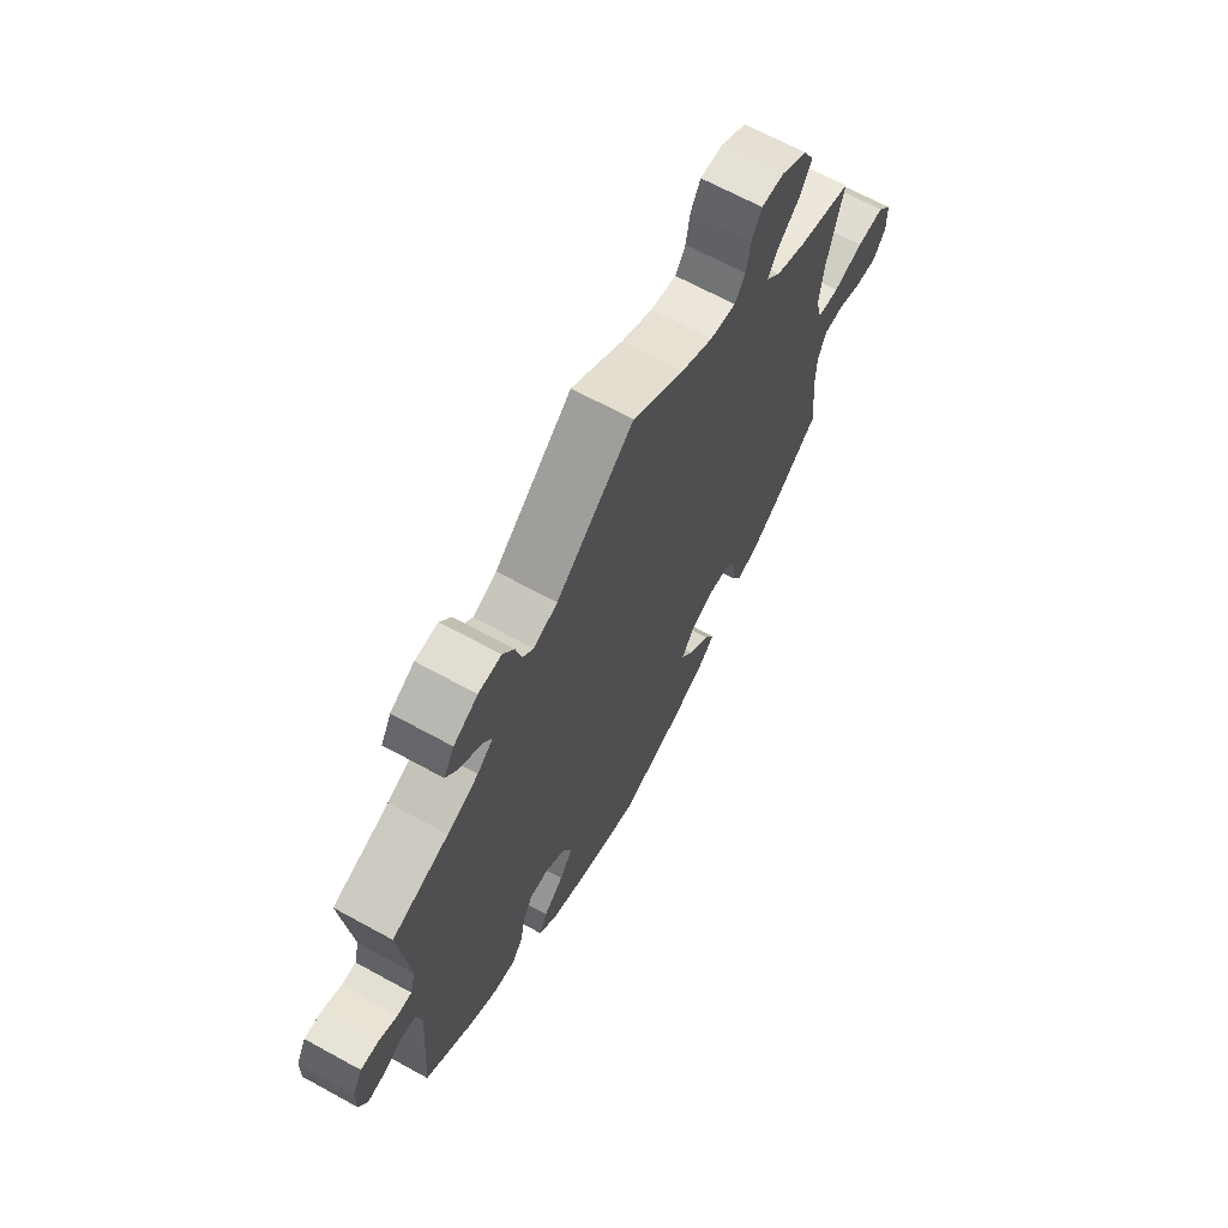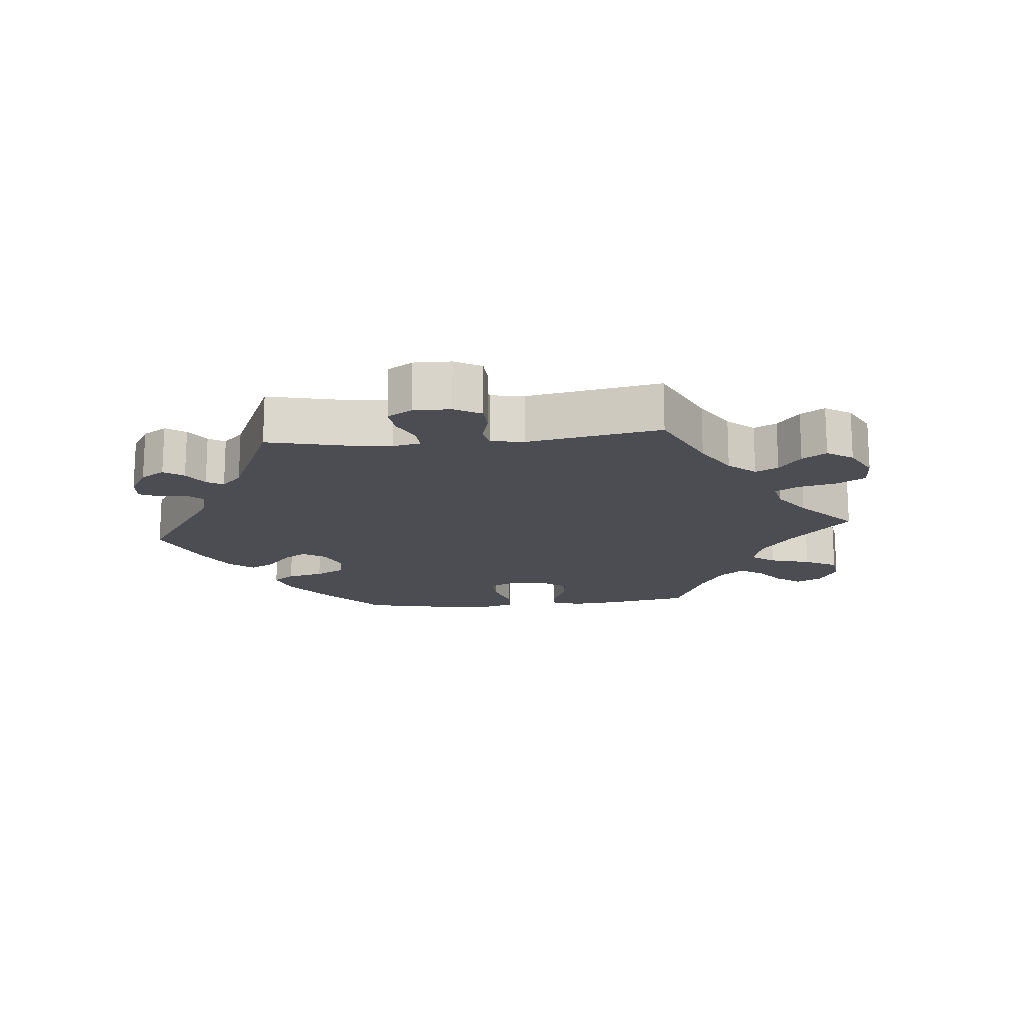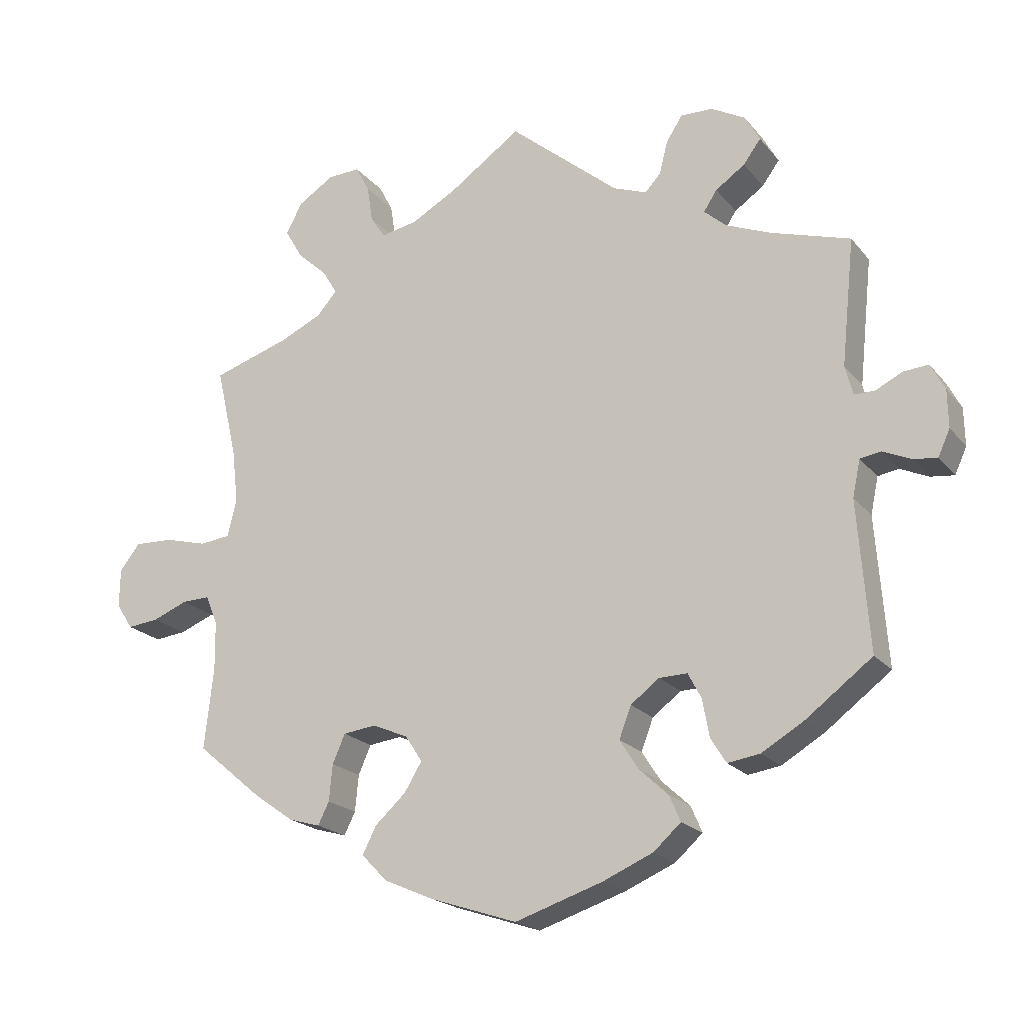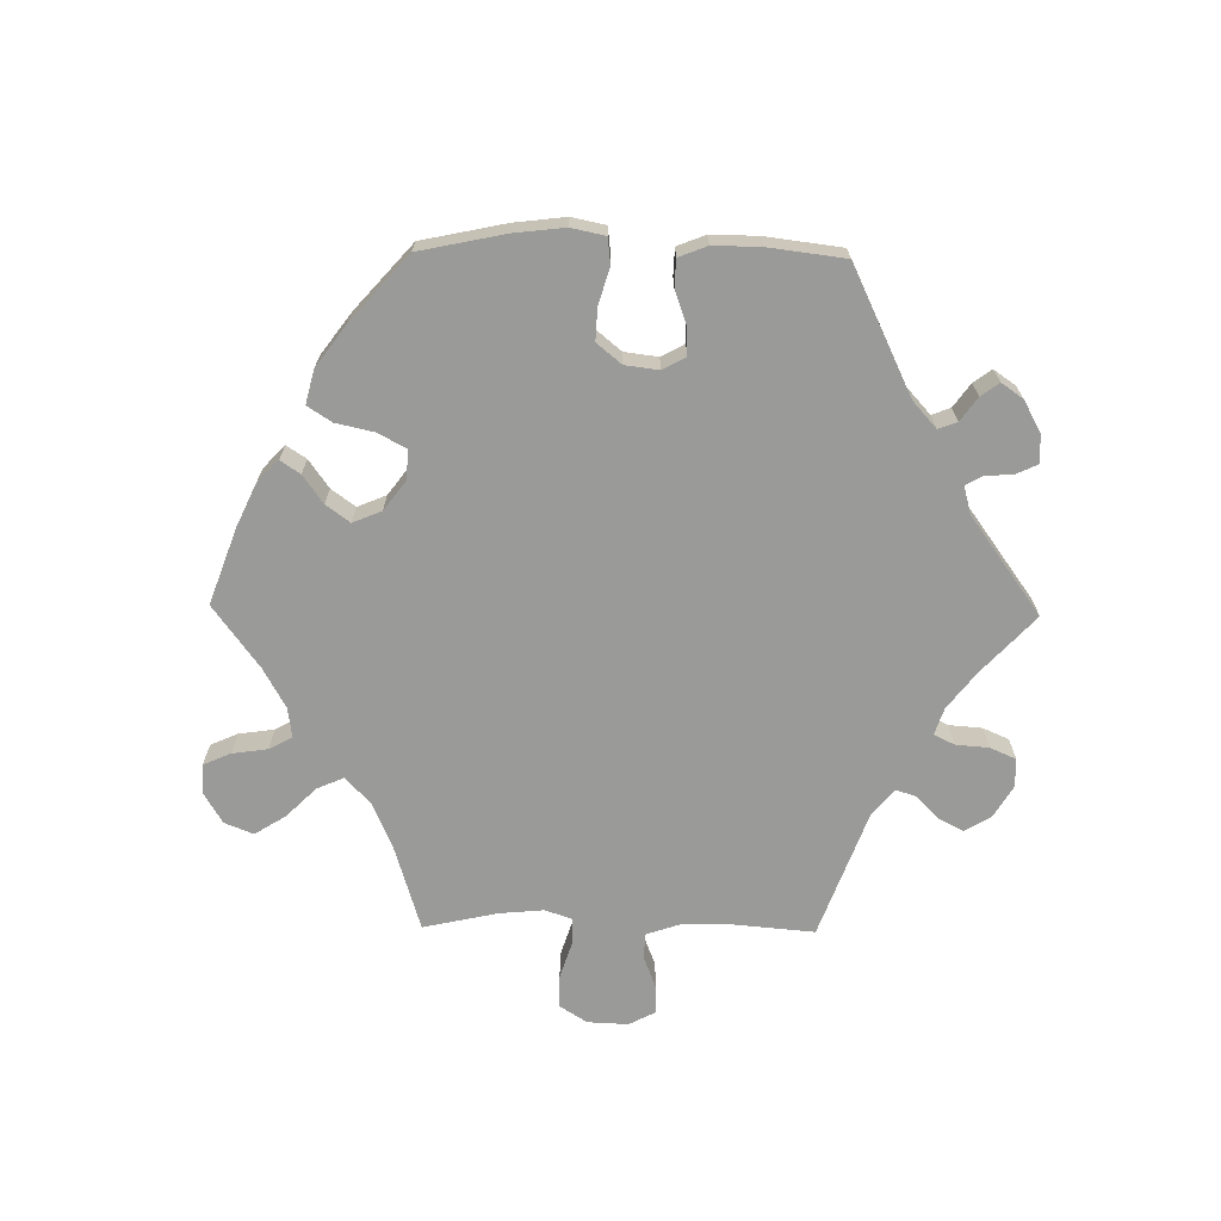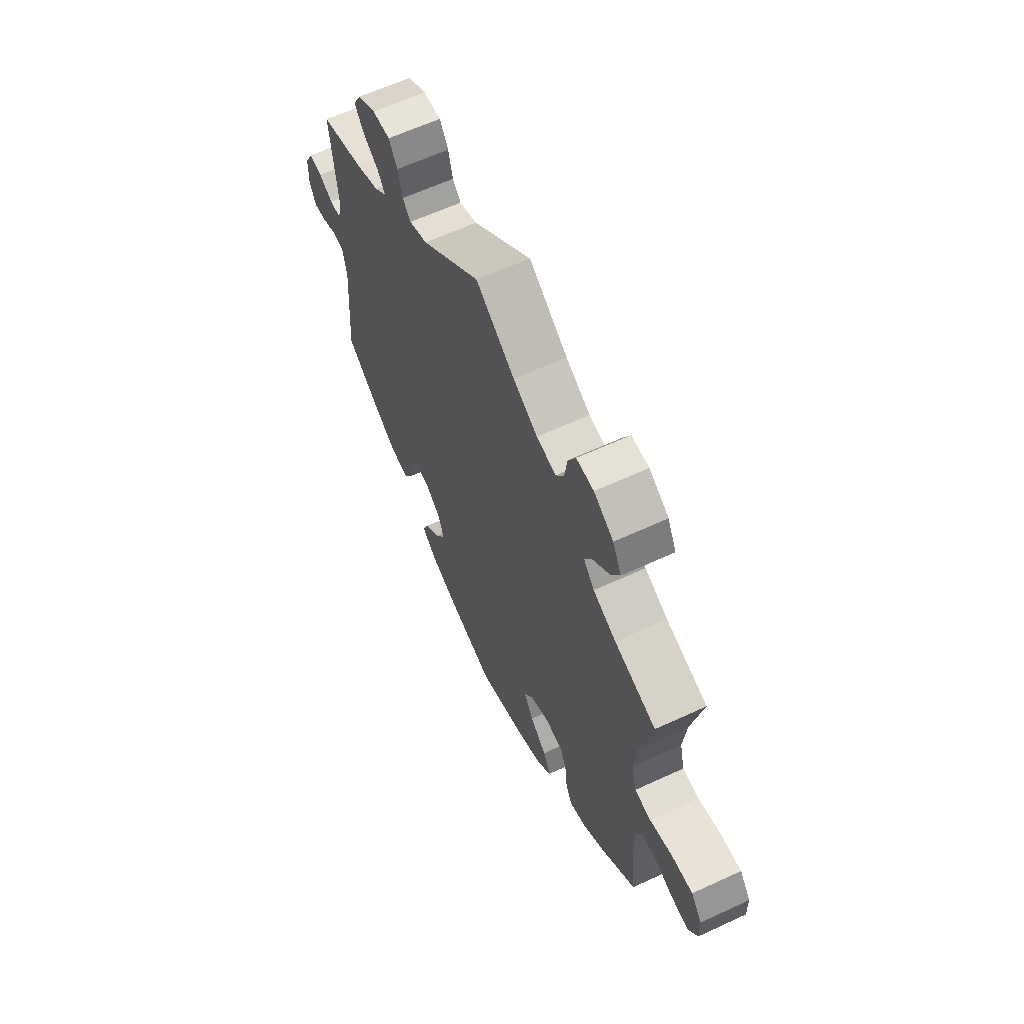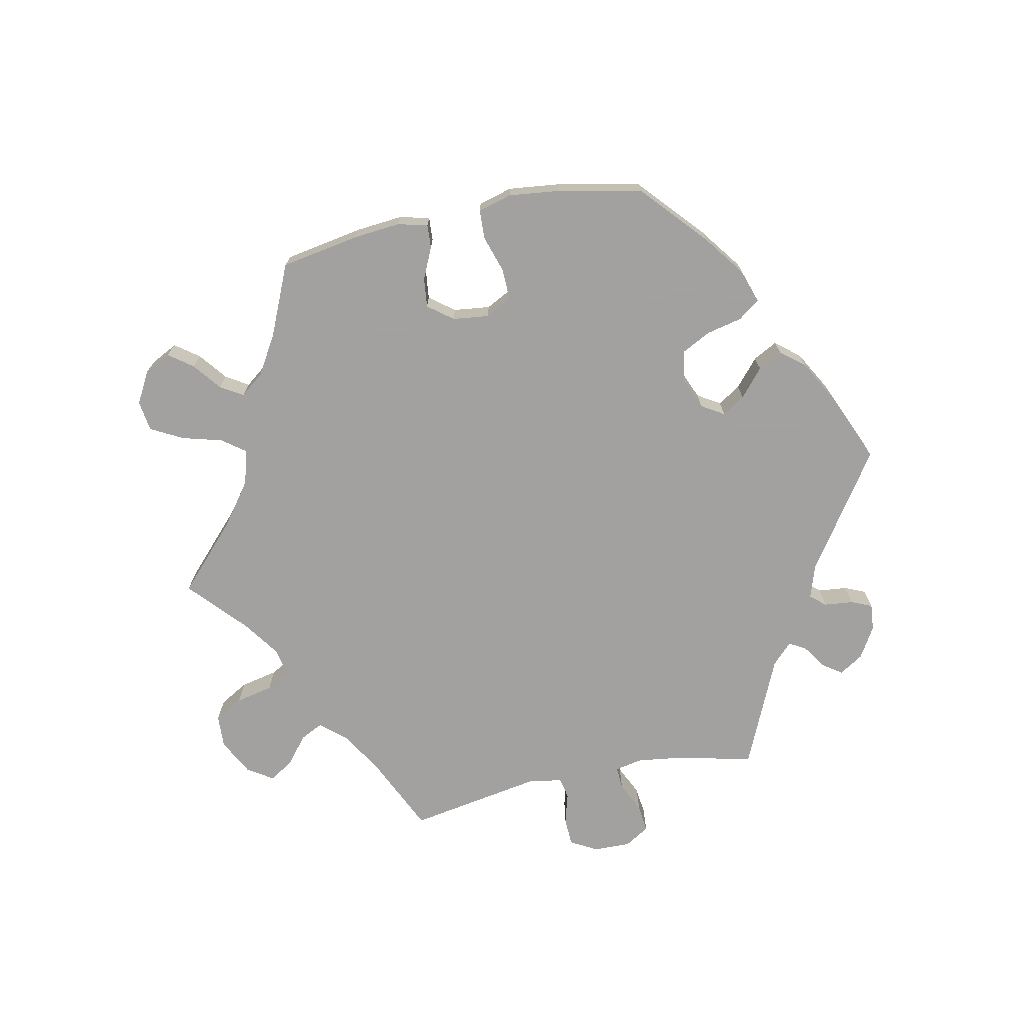
<metadata>
{"format":"obj","ext":"obj","renderer":"f3d","projection":"perspective","resolution":1024,"background":"white","views":[{"elev":67.1,"azim":-61.2,"up":"+Z"},{"elev":-16.3,"azim":-24.4,"up":"+Y"},{"elev":-20.1,"azim":-152.7,"up":"+Z"},{"elev":-69.2,"azim":-150.9,"up":"+Y"},{"elev":62.2,"azim":64.8,"up":"+Z"},{"elev":-72.3,"azim":161.7,"up":"+Y"}]}
</metadata>
<code>
v -0.485 0.07 -0.076
v -0.496 0.07 -0.024
v -0.526 0.07 -0.019
v -0.566 0.07 -0.037
v -0.6 0.07 -0.041
v -0.617 0.07 -0.004
v -0.616 0.07 0.05
v -0.596 0.07 0.088
v -0.56 0.07 0.085
v -0.522 0.07 0.066
v -0.493 0.07 0.066
v -0.482 0.07 0.108
v -0.501 0.07 0.289
v -0.387 0.07 0.324
v -0.324 0.07 0.35
v -0.292 0.07 0.378
v -0.311 0.07 0.407
v -0.353 0.07 0.436
v -0.378 0.07 0.47
v -0.357 0.07 0.508
v -0.308 0.07 0.535
v -0.262 0.07 0.536
v -0.239 0.07 0.5
v -0.227 0.07 0.453
v -0.205 0.07 0.429
v -0.157 0.07 0.447
v 0 0.07 0.578
v 0.103 0.07 0.506
v 0.168 0.07 0.47
v 0.22 0.07 0.46
v 0.241 0.07 0.492
v 0.249 0.07 0.544
v 0.269 0.07 0.582
v 0.315 0.07 0.58
v 0.367 0.07 0.547
v 0.39 0.07 0.503
v 0.365 0.07 0.46
v 0.322 0.07 0.421
v 0.301 0.07 0.386
v 0.33 0.07 0.353
v 0.391 0.07 0.325
v 0.501 0.07 0.29
v 0.471 0.07 0.16
v 0.462 0.07 0.082
v 0.475 0.07 0.029
v 0.519 0.07 0.024
v 0.58 0.07 0.04
v 0.635 0.07 0.042
v 0.664 0.07 0.005
v 0.665 0.07 -0.05
v 0.641 0.07 -0.087
v 0.596 0.07 -0.082
v 0.546 0.07 -0.062
v 0.506 0.07 -0.061
v 0.489 0.07 -0.103
v 0.488 0.07 -0.172
v 0.501 0.07 -0.288
v 0.408 0.07 -0.366
v 0.35 0.07 -0.407
v 0.305 0.07 -0.42
v 0.289 0.07 -0.388
v 0.284 0.07 -0.336
v 0.266 0.07 -0.295
v 0.219 0.07 -0.289
v 0.168 0.07 -0.311
v 0.144 0.07 -0.348
v 0.169 0.07 -0.389
v 0.213 0.07 -0.429
v 0.233 0.07 -0.468
v 0.196 0.07 -0.506
v 0.125 0.07 -0.537
v 0.001 0.07 -0.578
v -0.124 0.07 -0.537
v -0.196 0.07 -0.506
v -0.235 0.07 -0.471
v -0.219 0.07 -0.434
v -0.178 0.07 -0.396
v -0.151 0.07 -0.354
v -0.168 0.07 -0.309
v -0.209 0.07 -0.278
v -0.249 0.07 -0.277
v -0.268 0.07 -0.313
v -0.278 0.07 -0.367
v -0.3 0.07 -0.402
v -0.346 0.07 -0.395
v -0.407 0.07 -0.359
v -0.501 0.07 -0.288
v -0.485 0 -0.076
v -0.496 0 -0.024
v -0.526 0 -0.019
v -0.566 0 -0.037
v -0.6 0 -0.041
v -0.617 0 -0.004
v -0.616 0 0.05
v -0.596 0 0.088
v -0.56 0 0.085
v -0.522 0 0.066
v -0.493 0 0.066
v -0.482 0 0.108
v -0.501 0 0.289
v -0.387 0 0.324
v -0.324 0 0.35
v -0.292 0 0.378
v -0.311 0 0.407
v -0.353 0 0.436
v -0.378 0 0.47
v -0.357 0 0.508
v -0.308 0 0.535
v -0.262 0 0.536
v -0.239 0 0.5
v -0.227 0 0.453
v -0.205 0 0.429
v -0.157 0 0.447
v 0 0 0.578
v 0.103 0 0.506
v 0.168 0 0.47
v 0.22 0 0.46
v 0.241 0 0.492
v 0.249 0 0.544
v 0.269 0 0.582
v 0.315 0 0.58
v 0.367 0 0.547
v 0.39 0 0.503
v 0.365 0 0.46
v 0.322 0 0.421
v 0.301 0 0.386
v 0.33 0 0.353
v 0.391 0 0.325
v 0.501 0 0.29
v 0.471 0 0.16
v 0.462 0 0.082
v 0.475 0 0.029
v 0.519 0 0.024
v 0.58 0 0.04
v 0.635 0 0.042
v 0.664 0 0.005
v 0.665 0 -0.05
v 0.641 0 -0.087
v 0.596 0 -0.082
v 0.546 0 -0.062
v 0.506 0 -0.061
v 0.489 0 -0.103
v 0.488 0 -0.172
v 0.501 0 -0.288
v 0.408 0 -0.366
v 0.35 0 -0.407
v 0.305 0 -0.42
v 0.289 0 -0.388
v 0.284 0 -0.336
v 0.266 0 -0.295
v 0.219 0 -0.289
v 0.168 0 -0.311
v 0.144 0 -0.348
v 0.169 0 -0.389
v 0.213 0 -0.429
v 0.233 0 -0.468
v 0.196 0 -0.506
v 0.125 0 -0.537
v 0.001 0 -0.578
v -0.124 0 -0.537
v -0.196 0 -0.506
v -0.235 0 -0.471
v -0.219 0 -0.434
v -0.178 0 -0.396
v -0.151 0 -0.354
v -0.168 0 -0.309
v -0.209 0 -0.278
v -0.249 0 -0.277
v -0.268 0 -0.313
v -0.278 0 -0.367
v -0.3 0 -0.402
v -0.346 0 -0.395
v -0.407 0 -0.359
v -0.501 0 -0.288
f 86 87 1
f 85 86 1 2
f 82 83 84 85
f 81 82 85 2
f 80 81 2
f 79 80 2
f 74 75 76 77
f 74 77 78
f 73 74 78
f 72 73 78
f 71 72 78 79
f 67 68 69 70
f 66 67 70 71
f 59 60 61 62
f 59 62 63
f 56 57 58 59
f 55 56 59 63
f 54 55 63 64
f 50 51 52 53
f 50 53 54
f 49 50 54
f 46 47 48 49
f 45 46 49 54
f 41 42 43
f 40 41 43 44
f 39 40 44 45
f 35 36 37 38
f 35 38 39
f 34 35 39
f 31 32 33 34
f 30 31 34 39
f 29 30 39 45
f 26 27 28
f 25 26 28 29
f 21 22 23 24
f 21 24 25
f 20 21 25
f 17 18 19 20
f 16 17 20 25
f 15 16 25 29
f 12 13 14
f 11 12 14 15
f 7 8 9 10
f 7 10 11
f 6 7 11
f 3 4 5 6
f 3 6 11
f 2 3 11 15
f 66 71 79 2
f 65 66 2 15
f 45 54 64 65
f 15 29 45 65
f 88 174 173
f 89 88 173 172
f 172 171 170 169
f 89 172 169 168
f 89 168 167
f 89 167 166
f 164 163 162 161
f 165 164 161
f 165 161 160
f 165 160 159
f 166 165 159 158
f 157 156 155 154
f 158 157 154 153
f 149 148 147 146
f 150 149 146
f 146 145 144 143
f 150 146 143 142
f 151 150 142 141
f 140 139 138 137
f 141 140 137
f 141 137 136
f 136 135 134 133
f 141 136 133 132
f 130 129 128
f 131 130 128 127
f 132 131 127 126
f 125 124 123 122
f 126 125 122
f 126 122 121
f 121 120 119 118
f 126 121 118 117
f 132 126 117 116
f 115 114 113
f 116 115 113 112
f 111 110 109 108
f 112 111 108
f 112 108 107
f 107 106 105 104
f 112 107 104 103
f 116 112 103 102
f 101 100 99
f 102 101 99 98
f 97 96 95 94
f 98 97 94
f 98 94 93
f 93 92 91 90
f 98 93 90
f 102 98 90 89
f 89 166 158 153
f 102 89 153 152
f 152 151 141 132
f 152 132 116 102
f 1 88 89 2
f 2 89 90 3
f 3 90 91 4
f 4 91 92 5
f 5 92 93 6
f 6 93 94 7
f 7 94 95 8
f 8 95 96 9
f 9 96 97 10
f 10 97 98 11
f 11 98 99 12
f 12 99 100 13
f 13 100 101 14
f 14 101 102 15
f 15 102 103 16
f 16 103 104 17
f 17 104 105 18
f 18 105 106 19
f 19 106 107 20
f 20 107 108 21
f 21 108 109 22
f 22 109 110 23
f 23 110 111 24
f 24 111 112 25
f 25 112 113 26
f 26 113 114 27
f 27 114 115 28
f 28 115 116 29
f 29 116 117 30
f 30 117 118 31
f 31 118 119 32
f 32 119 120 33
f 33 120 121 34
f 34 121 122 35
f 35 122 123 36
f 36 123 124 37
f 37 124 125 38
f 38 125 126 39
f 39 126 127 40
f 40 127 128 41
f 41 128 129 42
f 42 129 130 43
f 43 130 131 44
f 44 131 132 45
f 45 132 133 46
f 46 133 134 47
f 47 134 135 48
f 48 135 136 49
f 49 136 137 50
f 50 137 138 51
f 51 138 139 52
f 52 139 140 53
f 53 140 141 54
f 54 141 142 55
f 55 142 143 56
f 56 143 144 57
f 57 144 145 58
f 58 145 146 59
f 59 146 147 60
f 60 147 148 61
f 61 148 149 62
f 62 149 150 63
f 63 150 151 64
f 64 151 152 65
f 65 152 153 66
f 66 153 154 67
f 67 154 155 68
f 68 155 156 69
f 69 156 157 70
f 70 157 158 71
f 71 158 159 72
f 72 159 160 73
f 73 160 161 74
f 74 161 162 75
f 75 162 163 76
f 76 163 164 77
f 77 164 165 78
f 78 165 166 79
f 79 166 167 80
f 80 167 168 81
f 81 168 169 82
f 82 169 170 83
f 83 170 171 84
f 84 171 172 85
f 85 172 173 86
f 86 173 174 87
f 87 174 88 1

</code>
